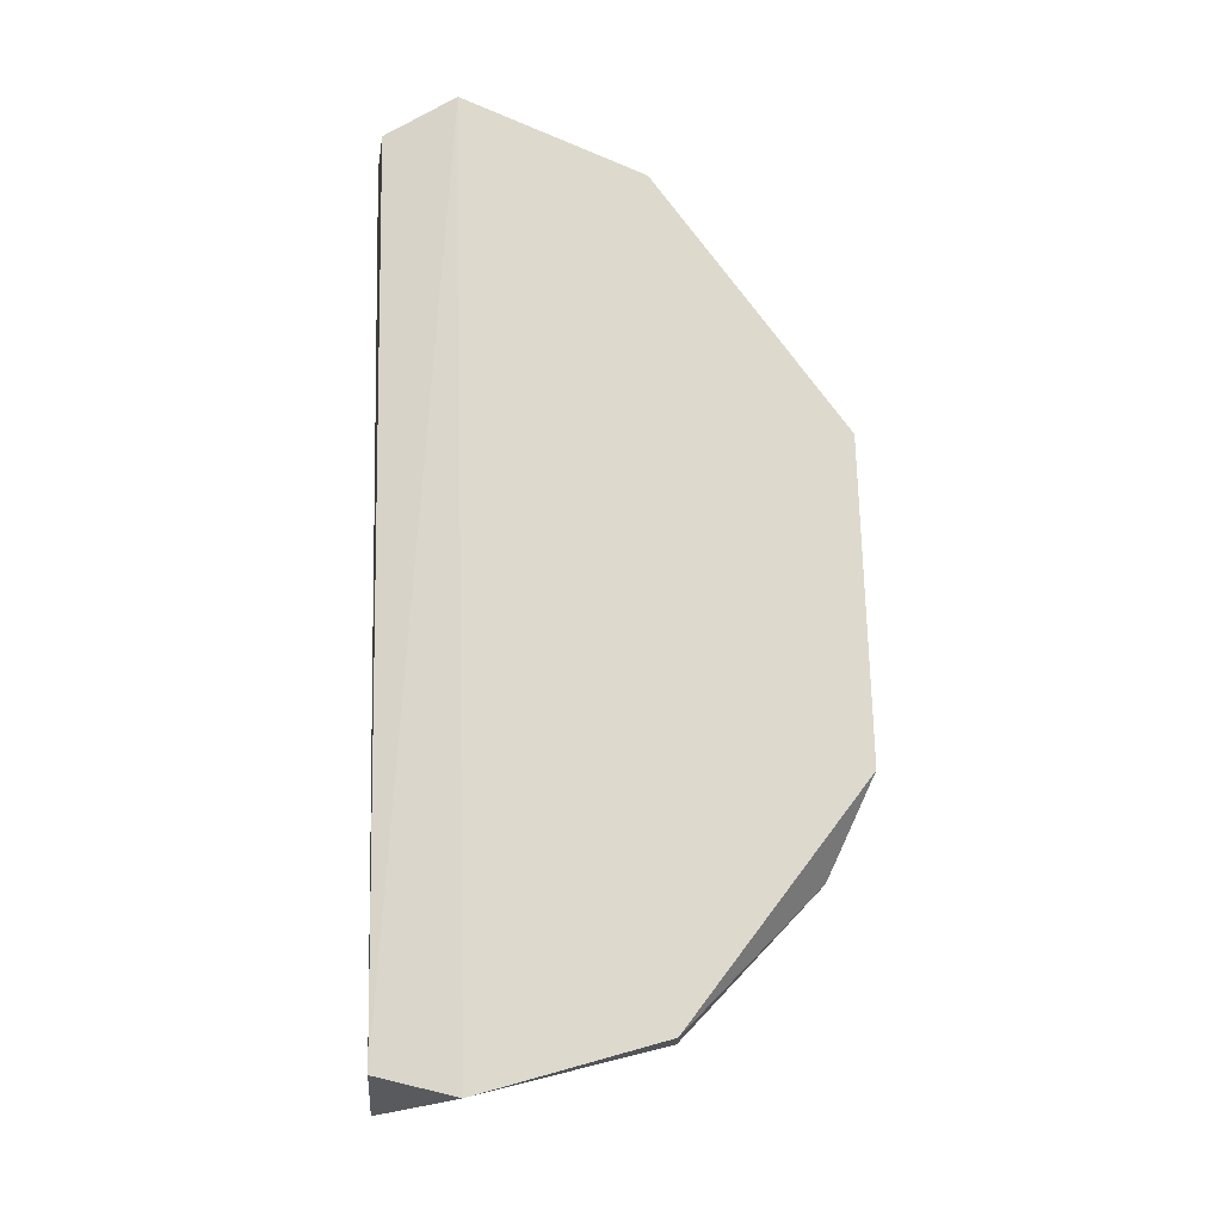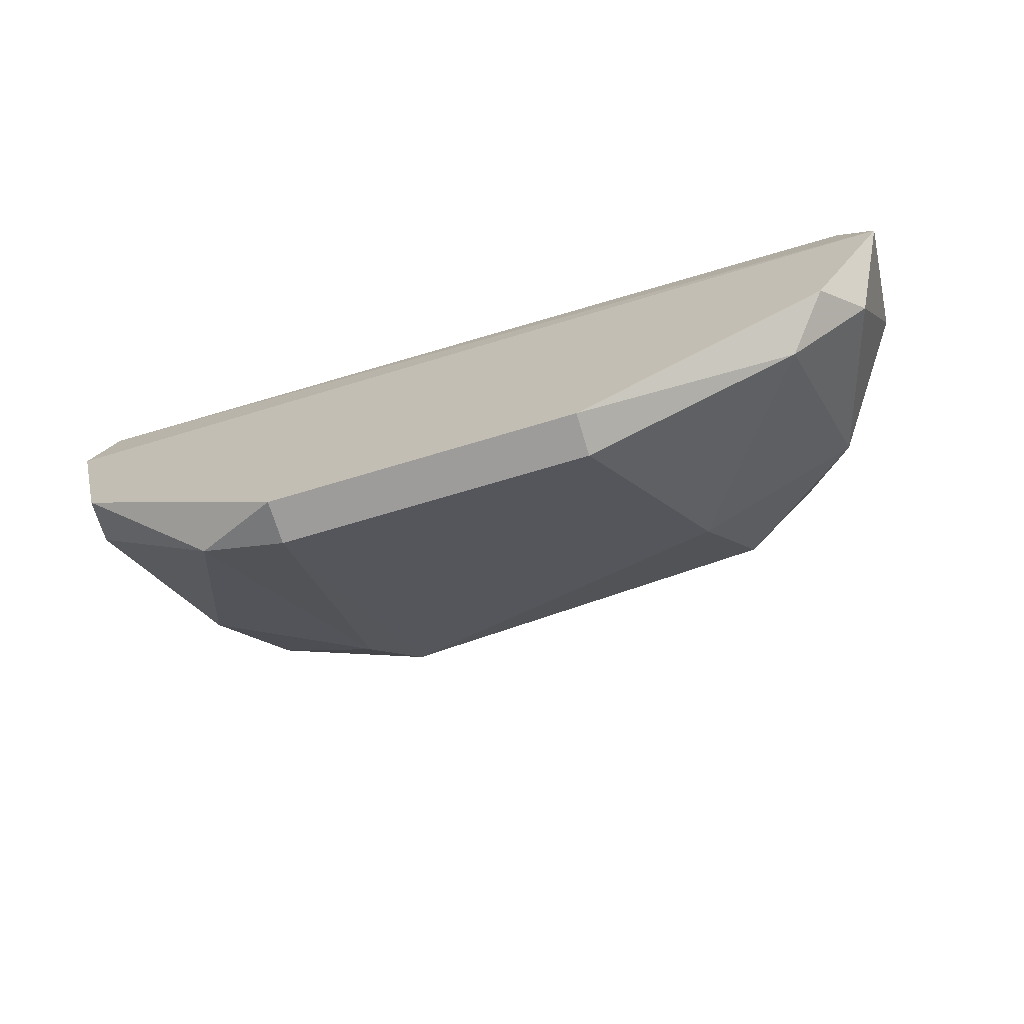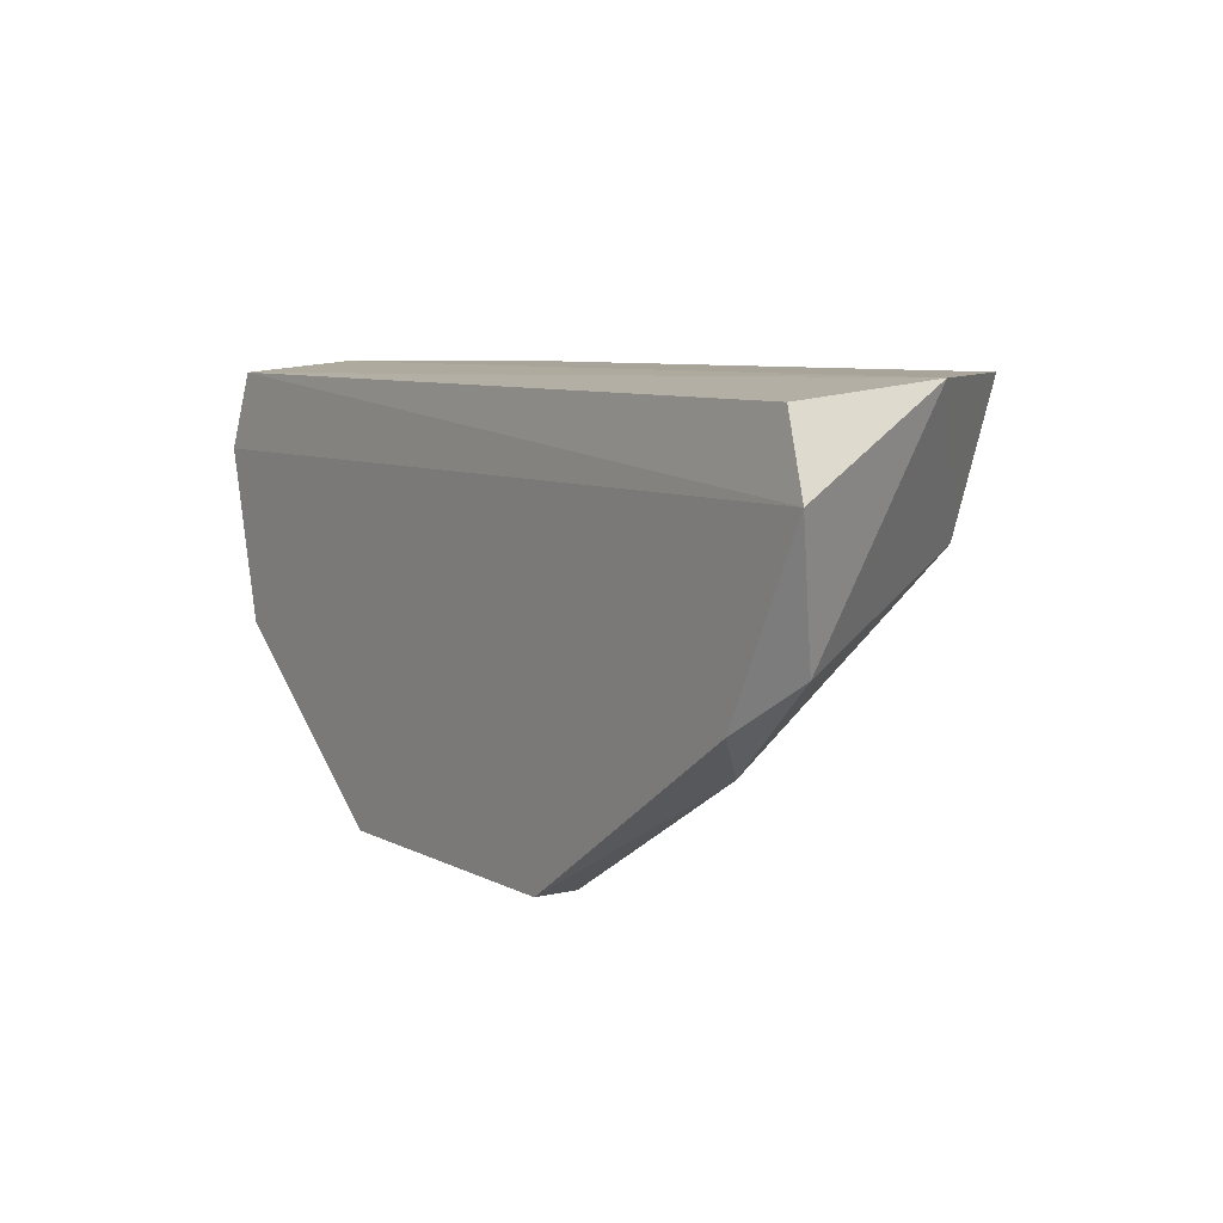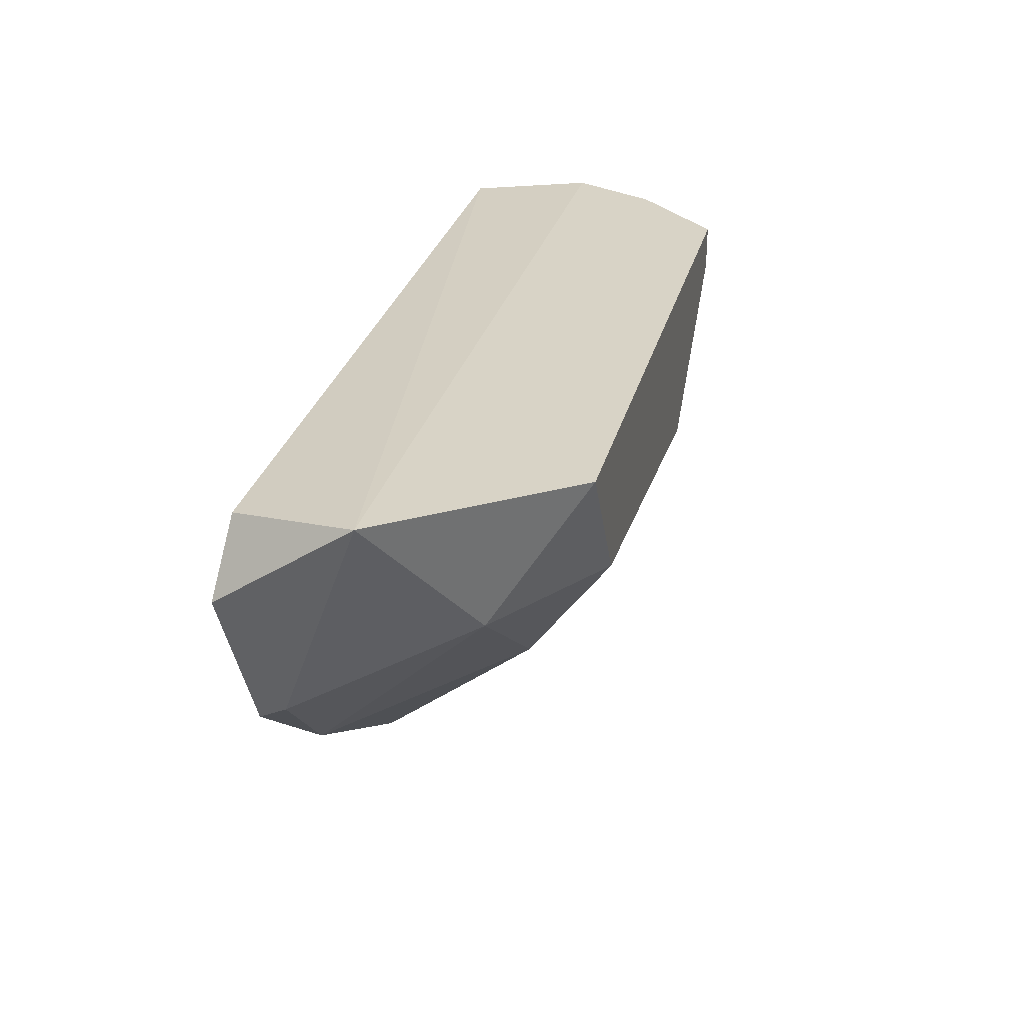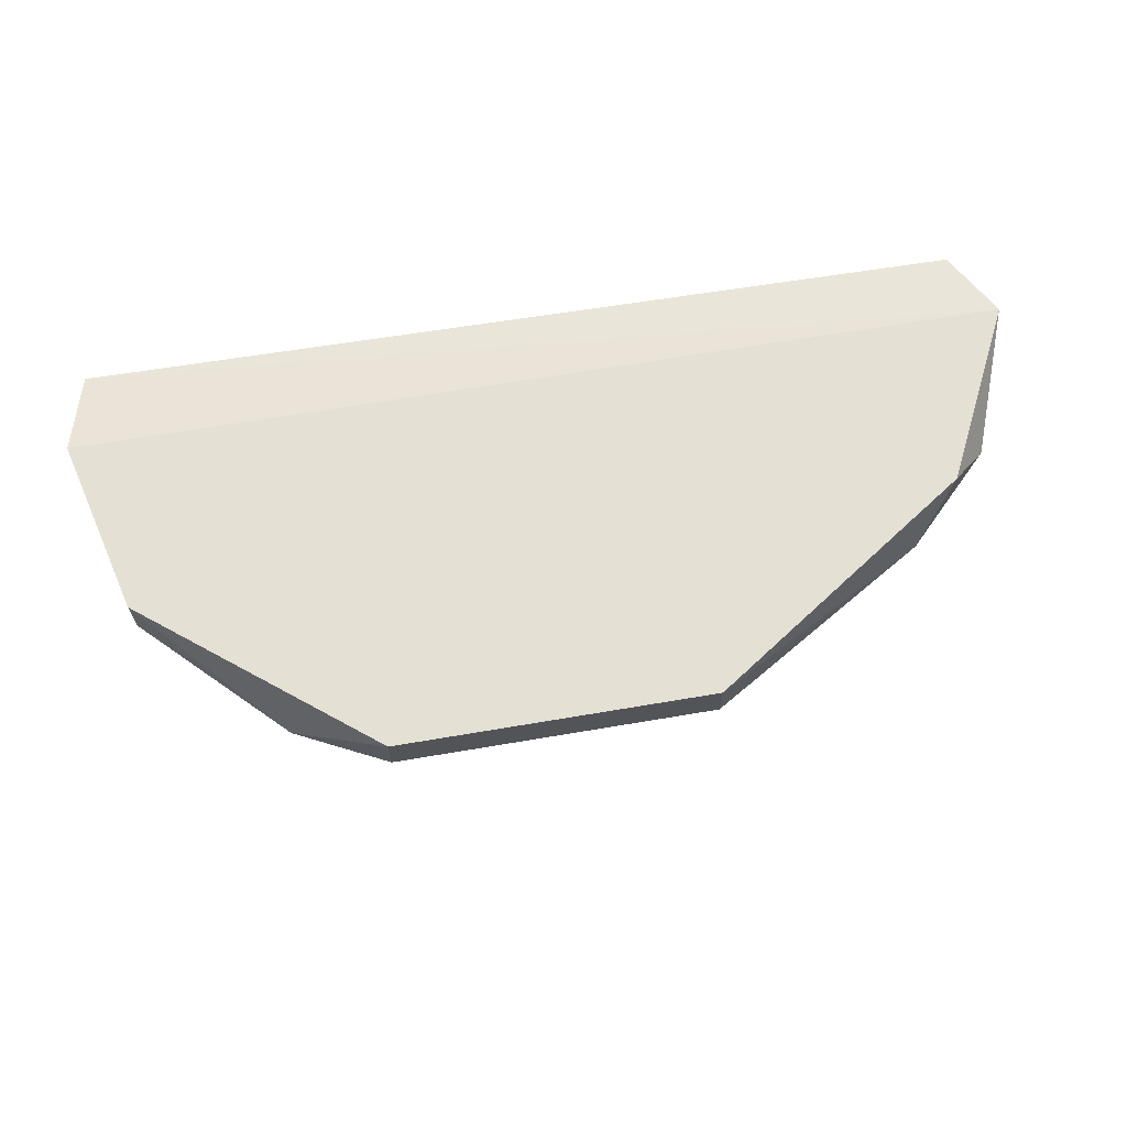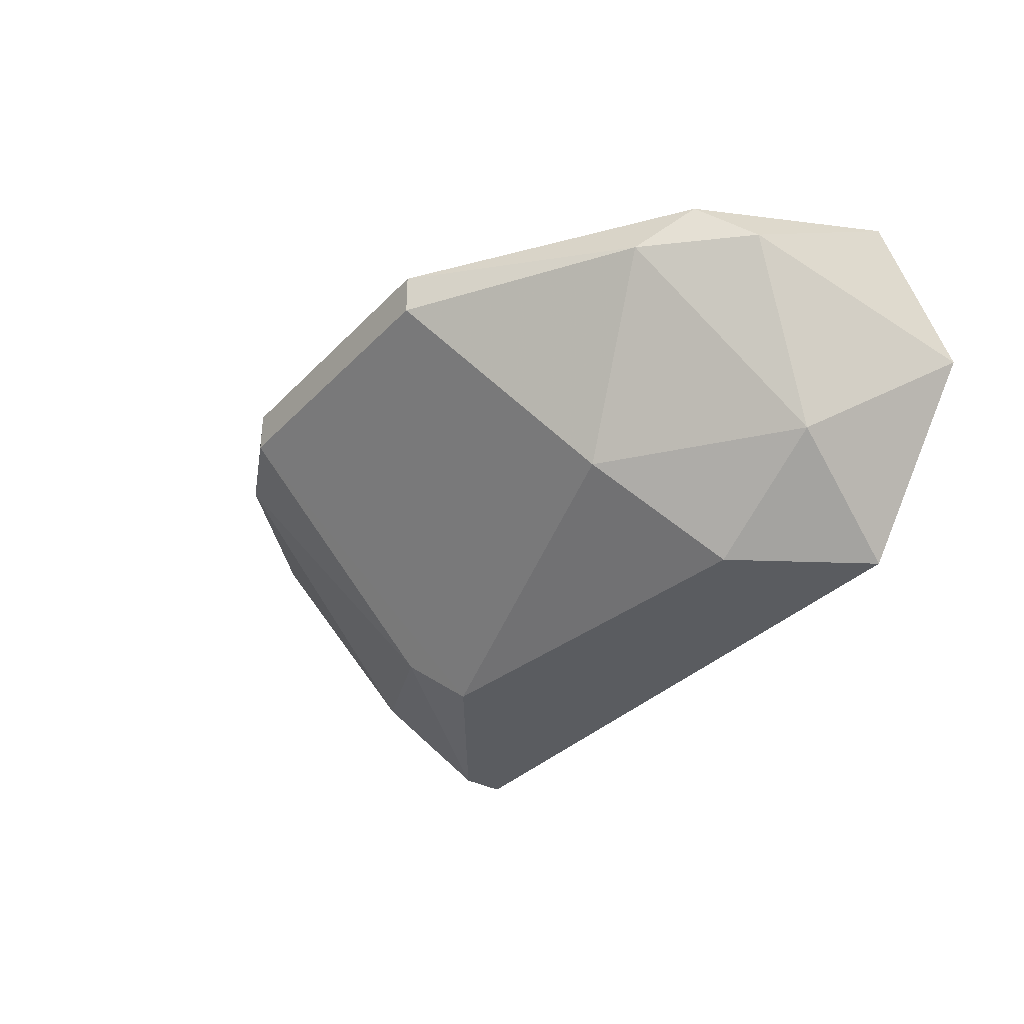
<metadata>
{"format":"obj","ext":"obj","renderer":"f3d","projection":"perspective","resolution":1024,"background":"white","views":[{"elev":71.9,"azim":88.5,"up":"+Y"},{"elev":-70.0,"azim":-163.2,"up":"+Z"},{"elev":7.2,"azim":-124.4,"up":"+Z"},{"elev":28.1,"azim":-76.4,"up":"+Z"},{"elev":65.8,"azim":170.3,"up":"+Y"},{"elev":-33.9,"azim":-126.4,"up":"+Y"}]}
</metadata>
<code>
v -0.1724 0.5674 -0.1654
v -0.5703 0.5407 -0.4761
v -0.5703 0.5725 -0.4761
v -0.8247 0.4771 -0.1581
v -0.2524 0.3499 -0.1899
v -0.6657 0.3499 -0.2535
v -0.2841 0.5407 -0.4443
v -0.8247 0.5725 -0.2217
v -0.3796 0.3499 -0.2853
v -0.7293 0.3499 -0.1581
v -0.7929 0.5407 -0.3171
v -0.1888 0.5725 -0.3489
v -0.1888 0.4135 -0.1581
v -0.8004 0.5644 -0.1697
v -0.7611 0.4135 -0.2535
v -0.6339 0.4135 -0.3489
v -0.3478 0.5407 -0.4761
v -0.2205 0.4135 -0.2535
v -0.157 0.4771 -0.1581
v -0.3478 0.5725 -0.4761
v -0.2524 0.3499 -0.1581
v -0.7293 0.5407 -0.3807
v -0.157 0.5725 -0.2217
v -0.1888 0.5407 -0.3489
v -0.7611 0.5725 -0.3489
v -0.3478 0.3817 -0.3171
f 7 18 26
f 5 6 9
f 6 5 10
f 4 8 11
f 3 8 12
f 4 10 13
f 4 1 14
f 1 8 14
f 8 4 14
f 10 4 15
f 6 10 15
f 4 11 15
f 2 9 16
f 9 6 16
f 6 15 16
f 2 3 17
f 9 2 17
f 13 5 18
f 13 18 19
f 1 4 19
f 4 13 19
f 3 12 20
f 12 7 20
f 17 3 20
f 7 17 20
f 10 5 21
f 13 10 21
f 5 13 21
f 3 2 22
f 15 11 22
f 16 15 22
f 2 16 22
f 8 1 23
f 12 8 23
f 1 19 23
f 23 19 24
f 7 12 24
f 18 7 24
f 19 18 24
f 12 23 24
f 8 3 25
f 11 8 25
f 3 22 25
f 22 11 25
f 5 9 26
f 9 17 26
f 17 7 26
f 18 5 26

</code>
